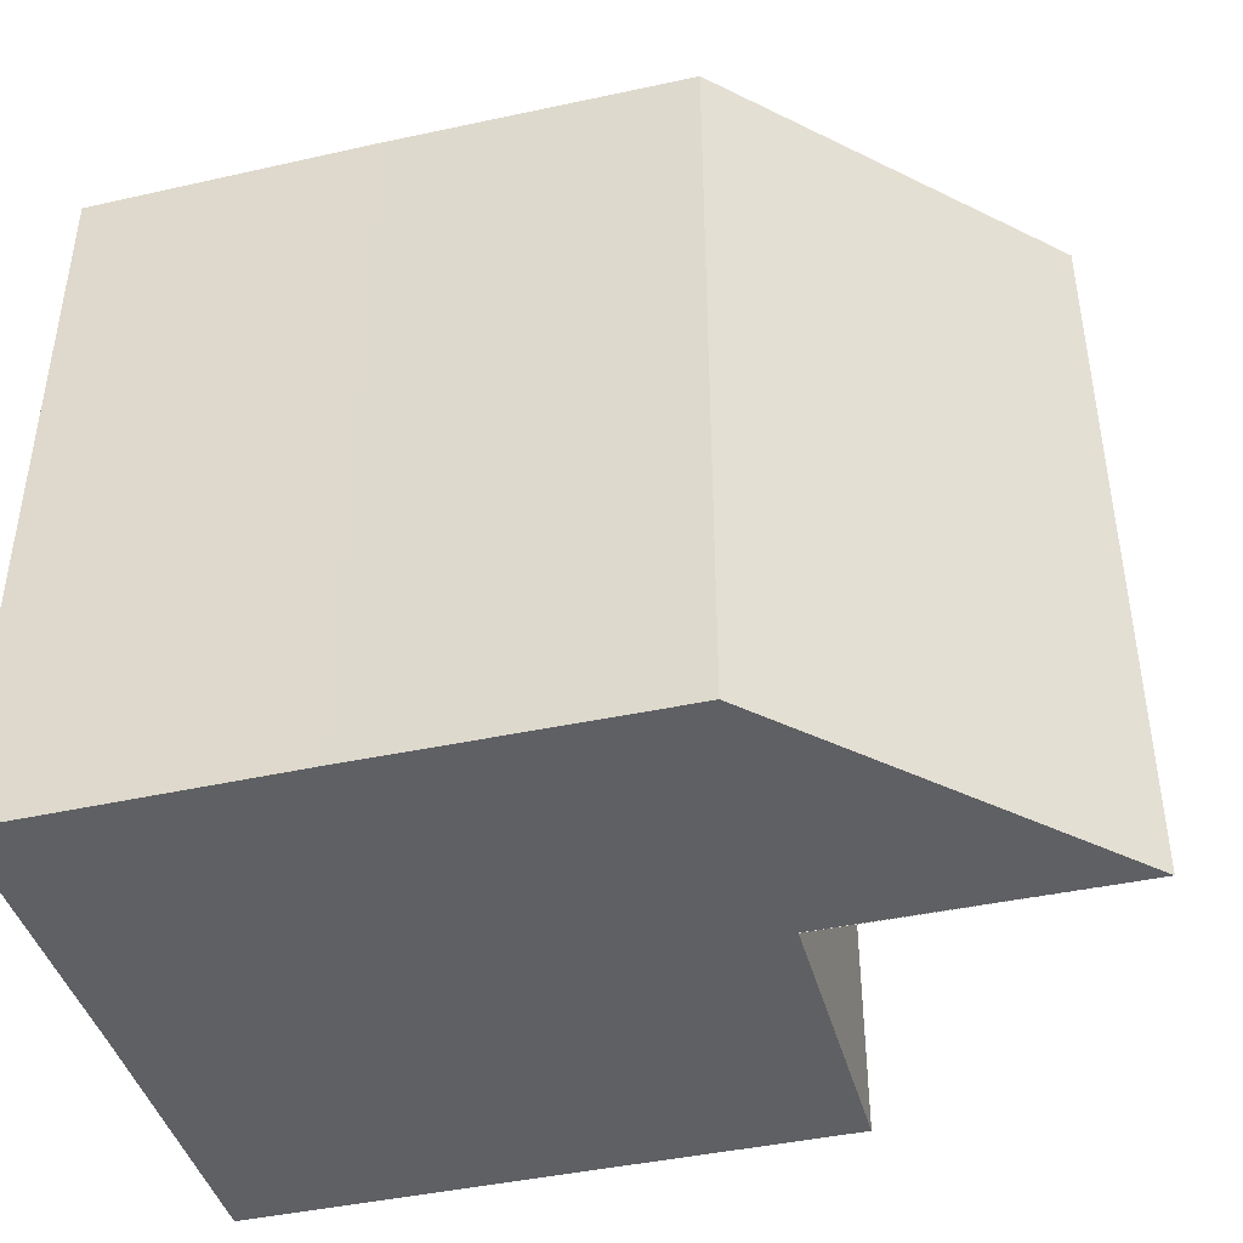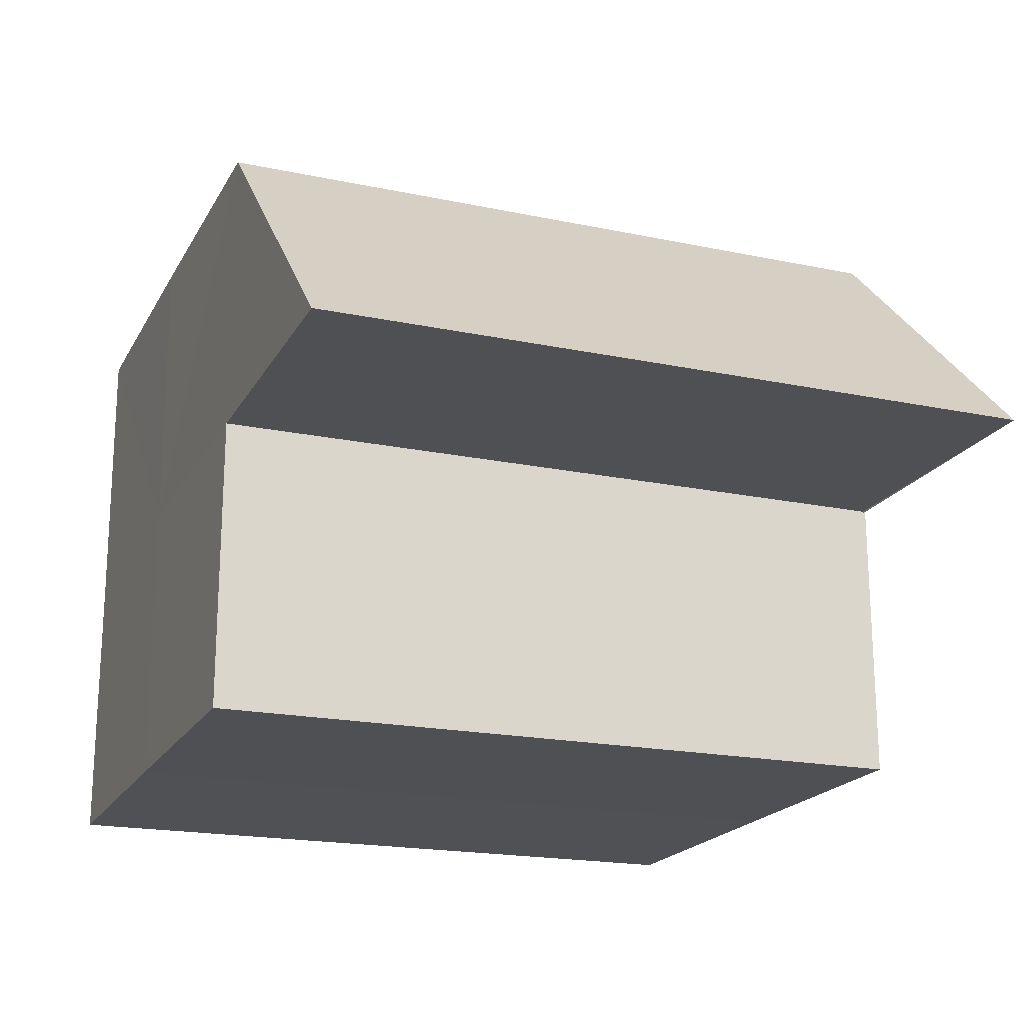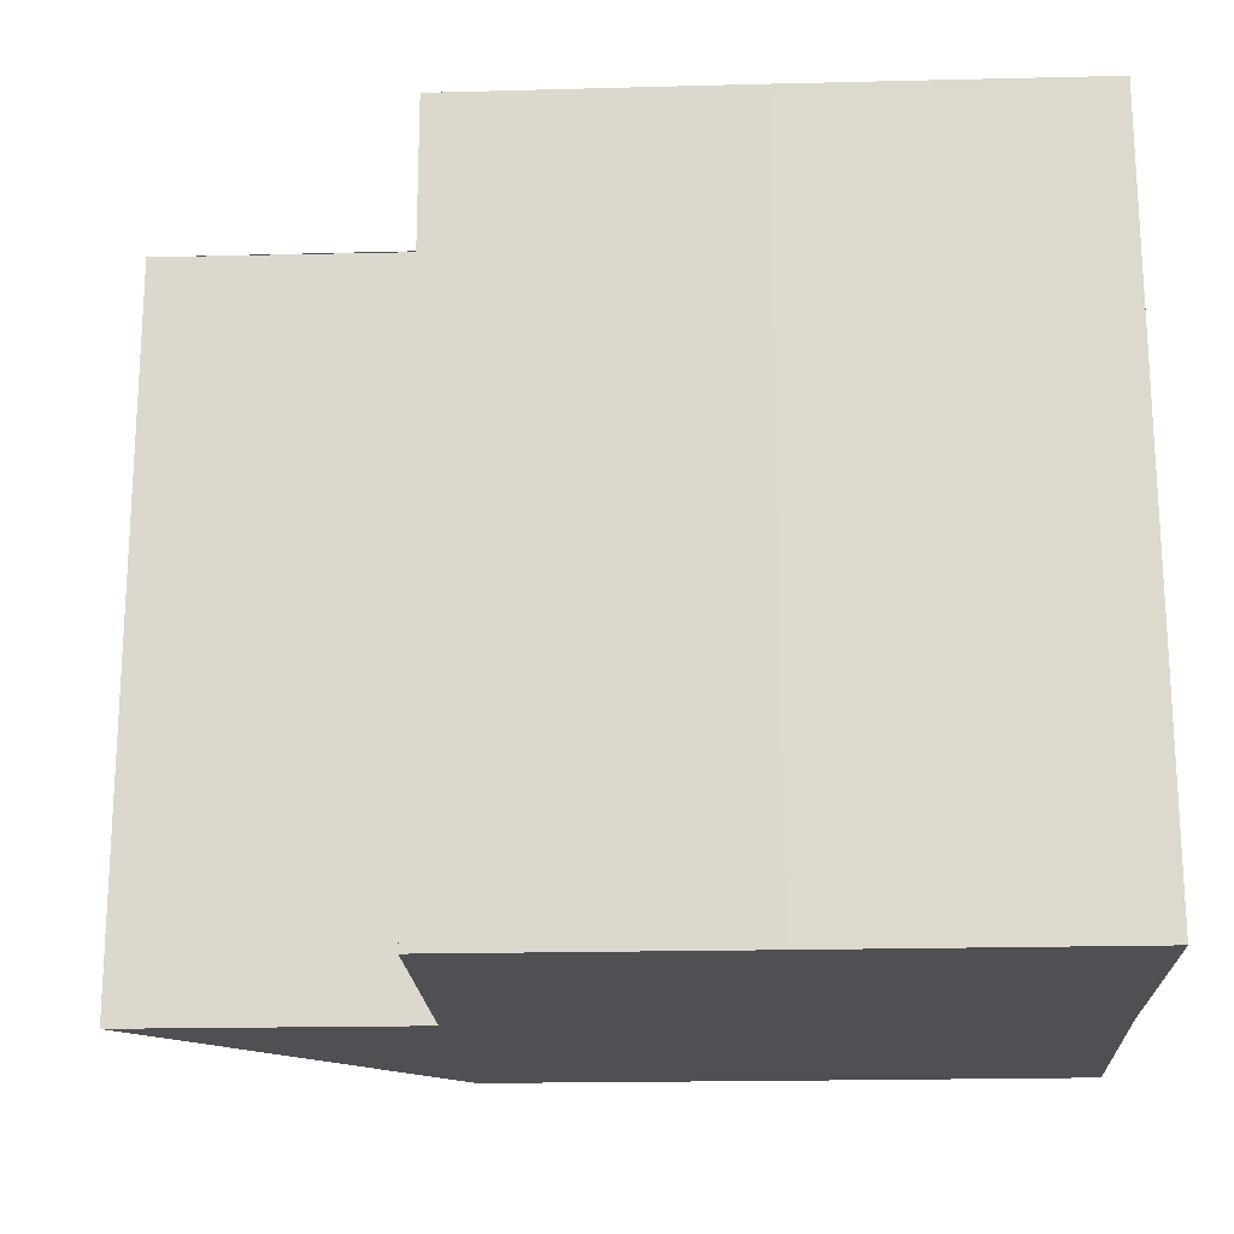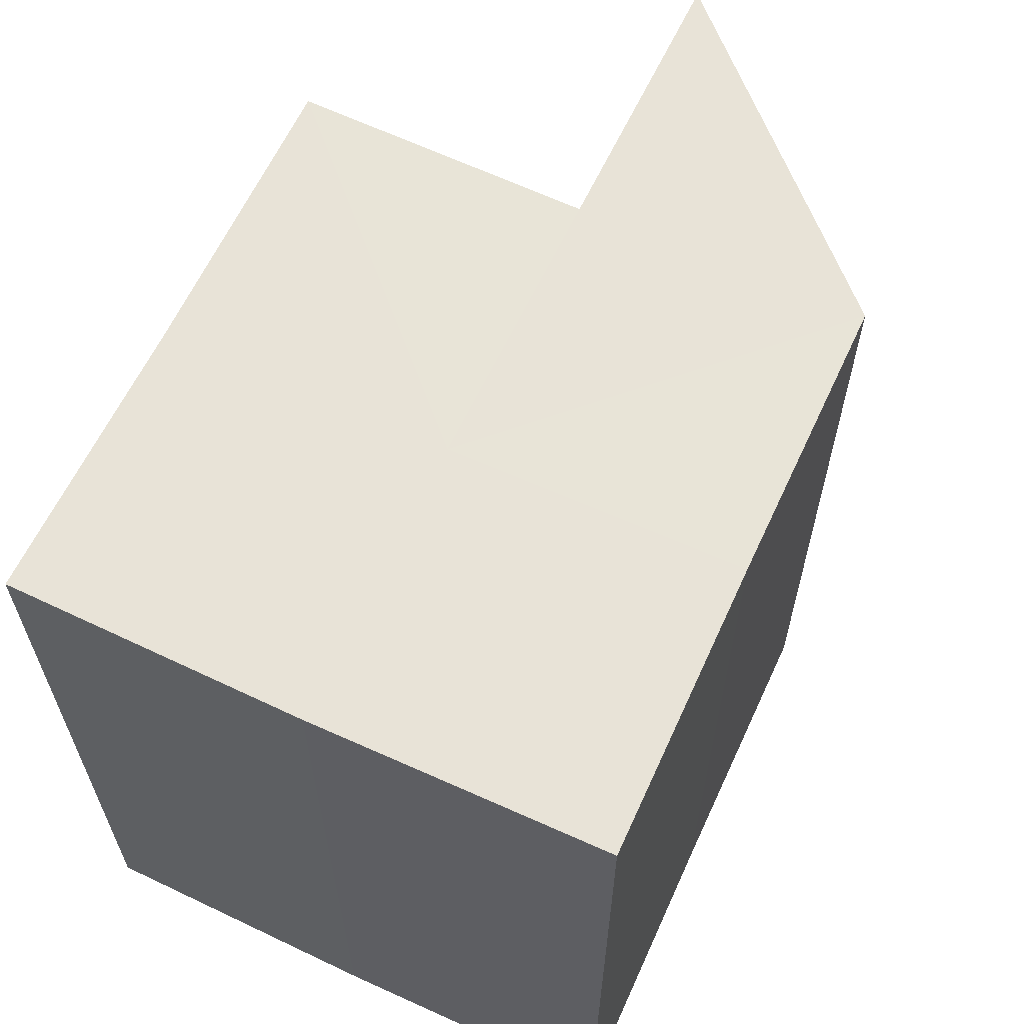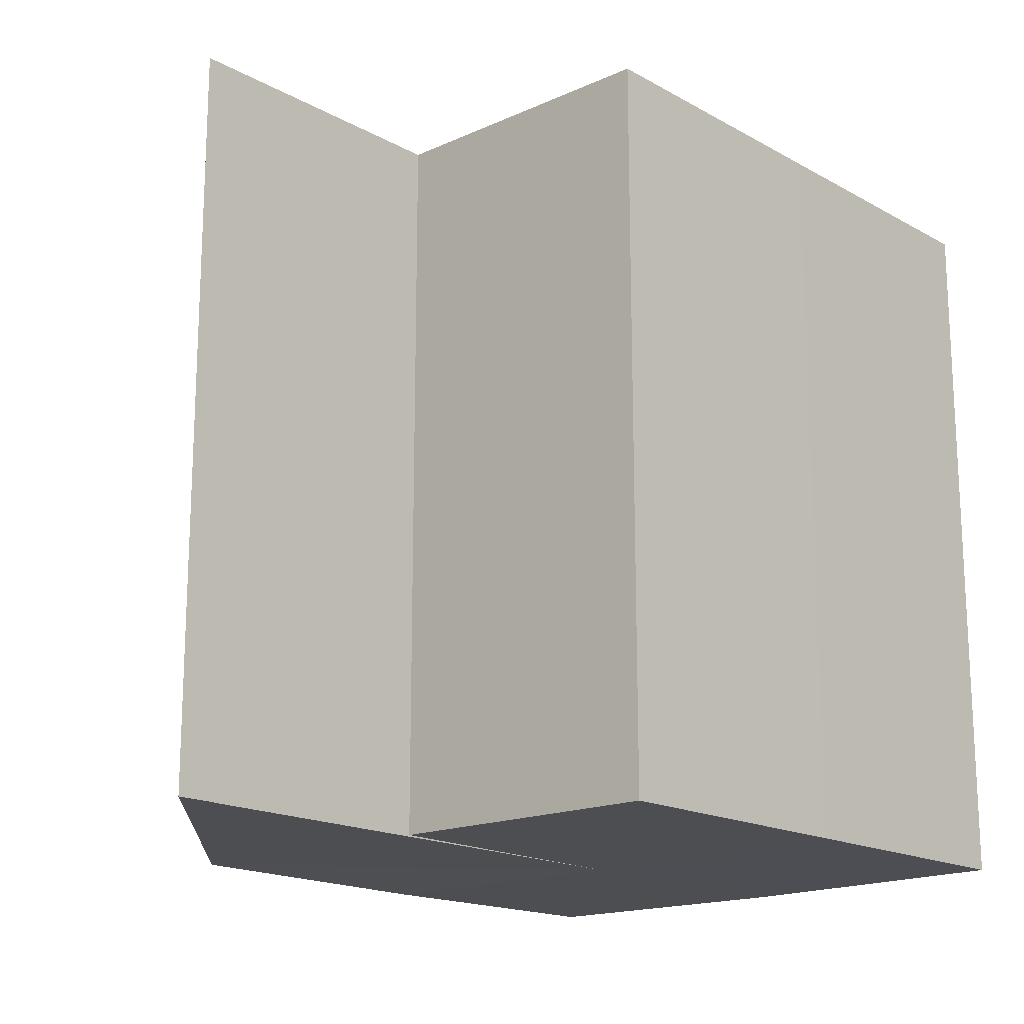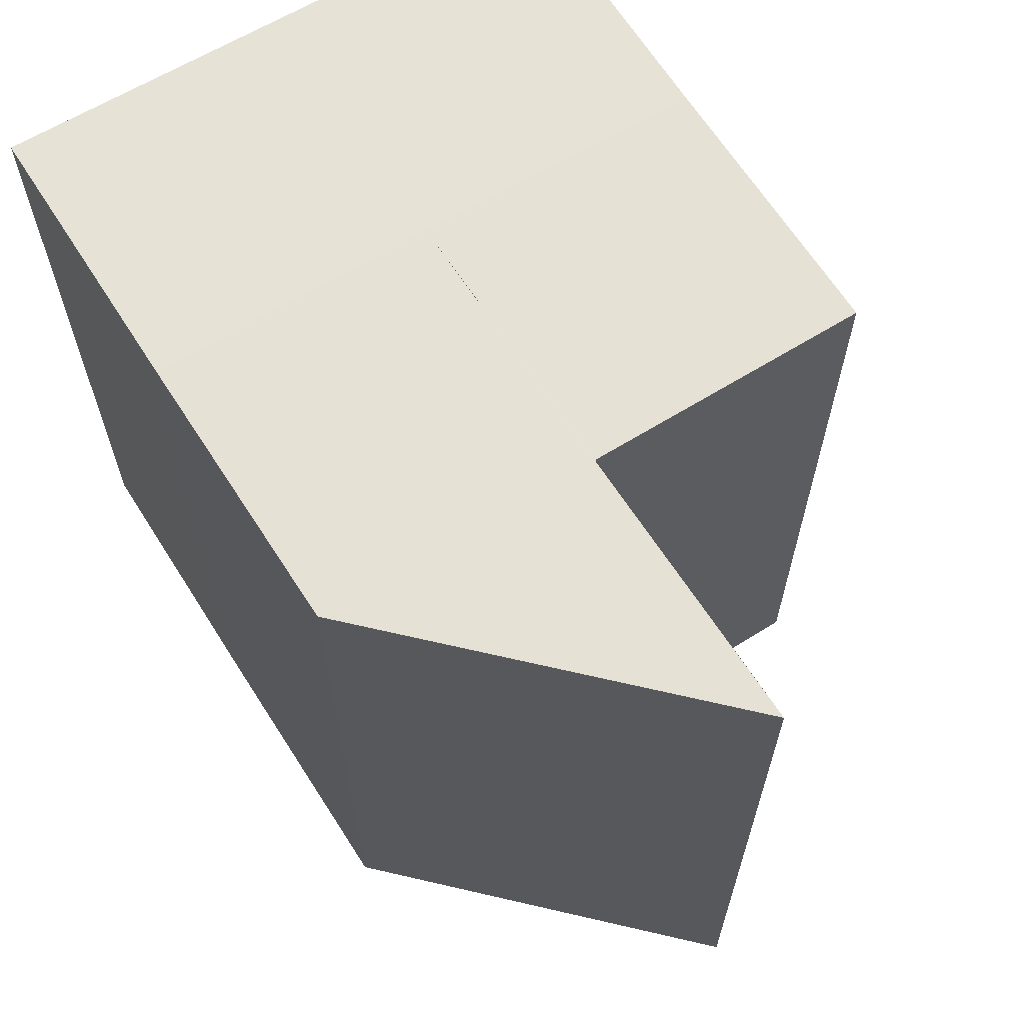
<metadata>
{"format":"obj","ext":"obj","renderer":"f3d","projection":"perspective","resolution":1024,"background":"white","views":[{"elev":-42.5,"azim":-165.3,"up":"+Z"},{"elev":-19.5,"azim":-111.6,"up":"+Y"},{"elev":-18.9,"azim":2.8,"up":"+Z"},{"elev":61.8,"azim":114.8,"up":"+Z"},{"elev":-17.1,"azim":-47.8,"up":"+Z"},{"elev":64.0,"azim":-121.9,"up":"+Z"}]}
</metadata>
<code>
o 286
v 2216 1865 13.43
v 2216 1865 13.43
v 2216 1865 13.45
v 2216 1865 13.43
v 2216 1865 13.45
v 2216 1865 13.43
v 2216 1865 13.45
v 2216 1865 13.43
v 2216 1865 13.45
v 2216 1865 13.43
v 2216 1865 13.43
v 2216 1865 13.43
v 2216 1865 13.43
v 2216 1865 13.43
v 2216 1865 13.45
v 2216 1865 13.45
v 2216 1865 13.43
v 2216 1865 13.45
v 2216 1865 13.43
v 2216 1865 13.43
v 2216 1865 13.43
v 2216 1865 13.43
v 2216 1865 13.45
v 2216 1865 13.45
v 2216 1865 13.45
v 2216 1865 13.43
v 2216 1865 13.45
v 2216 1865 13.43
v 2216 1865 13.43
v 2216 1865 13.43
v 2216 1865 13.43
v 2216 1865 13.43
v 2216 1865 13.43
v 2216 1865 13.45
v 2216 1865 13.43
v 2216 1865 13.45
v 2216 1865 13.43
v 2216 1865 13.45
v 2216 1865 13.43
v 2216 1865 13.43
v 2216 1865 13.45
v 2216 1865 13.45
v 2216 1865 13.45
v 2216 1865 13.45
v 2216 1865 13.45
v 2216 1865 13.45
v 2216 1865 13.45
v 2216 1865 13.45
v 2216 1865 13.45
v 2216 1865 13.45
v 2216 1865 13.45
v 2216 1865 13.45
v 2216 1865 13.43
v 2216 1865 13.43
v 2216 1865 13.45
v 2216 1865 13.45
f 1 2 3
f 4 1 5
f 5 6 7
f 7 8 9
f 10 8 11
f 10 12 8
f 10 13 12
f 10 14 13
f 15 14 16
f 10 11 17
f 18 19 15
f 10 17 20
f 10 20 21
f 10 21 22
f 23 17 24
f 25 26 18
f 27 28 23
f 29 30 25
f 31 32 27
f 32 33 34
f 30 35 36
f 35 37 38
f 39 40 41
f 42 22 43
f 44 43 45
f 44 45 46
f 44 46 47
f 44 47 48
f 44 48 49
f 44 49 50
f 44 50 51
f 44 51 52
f 53 54 55
f 55 21 56

</code>
